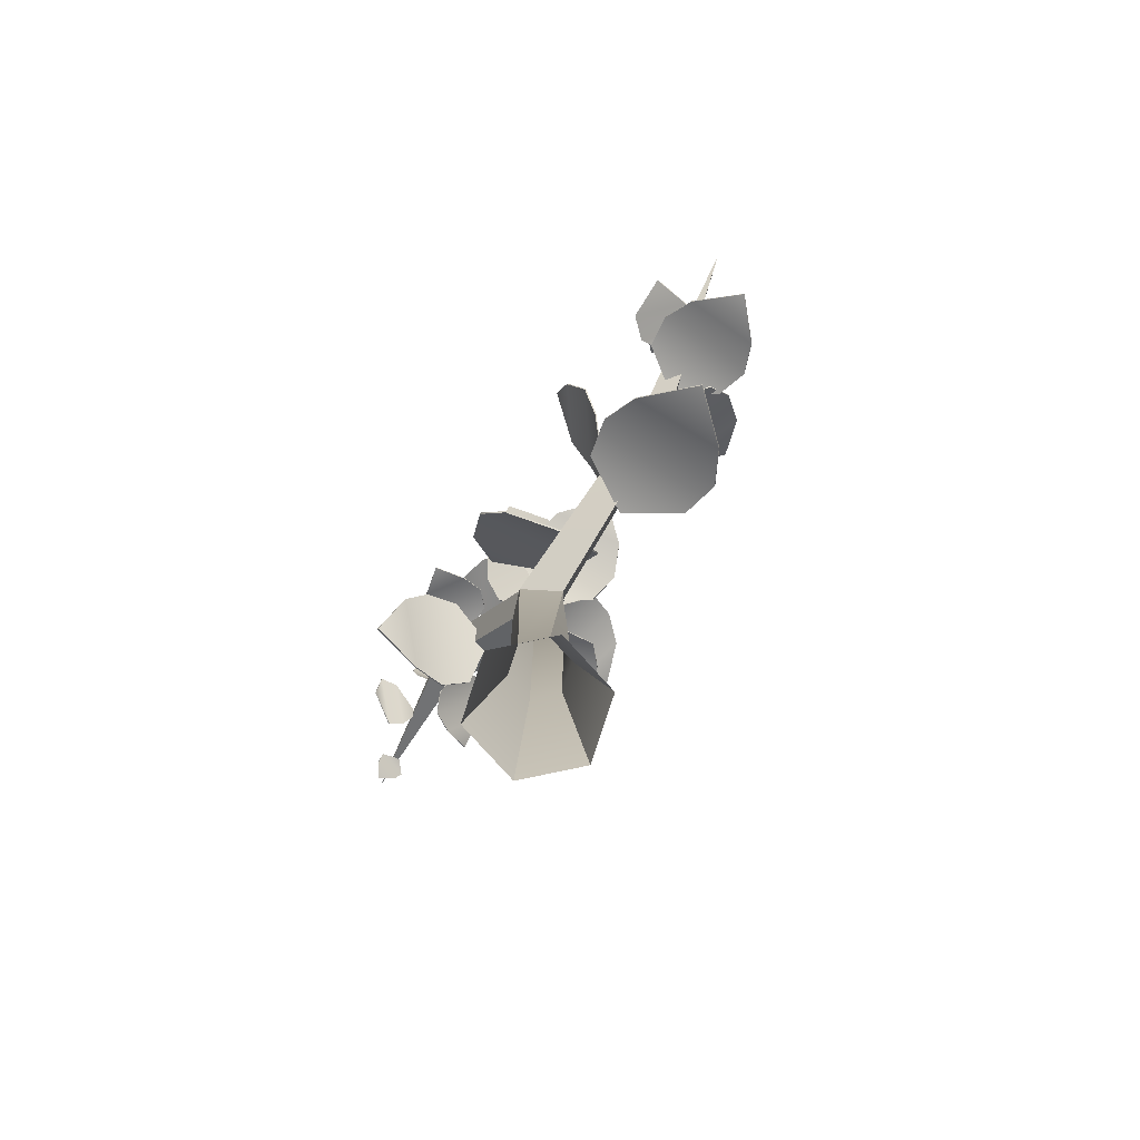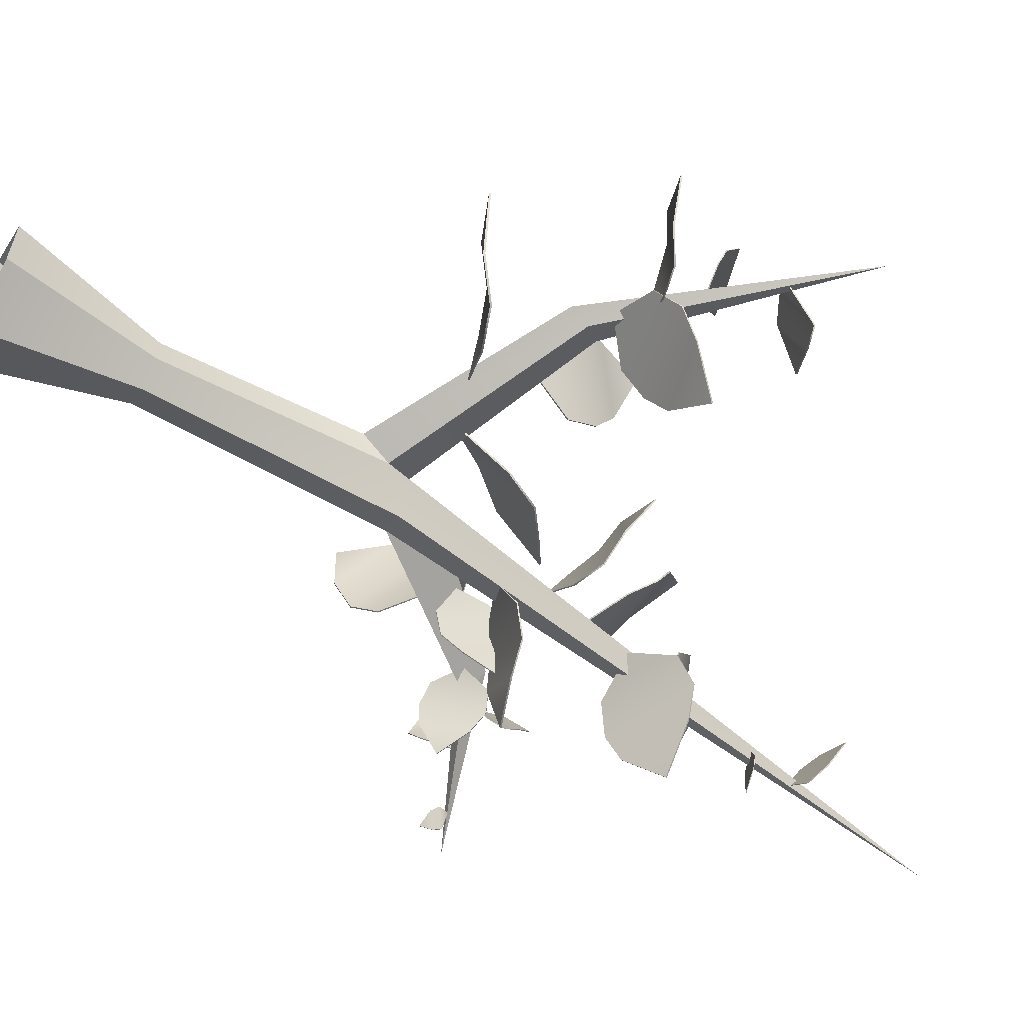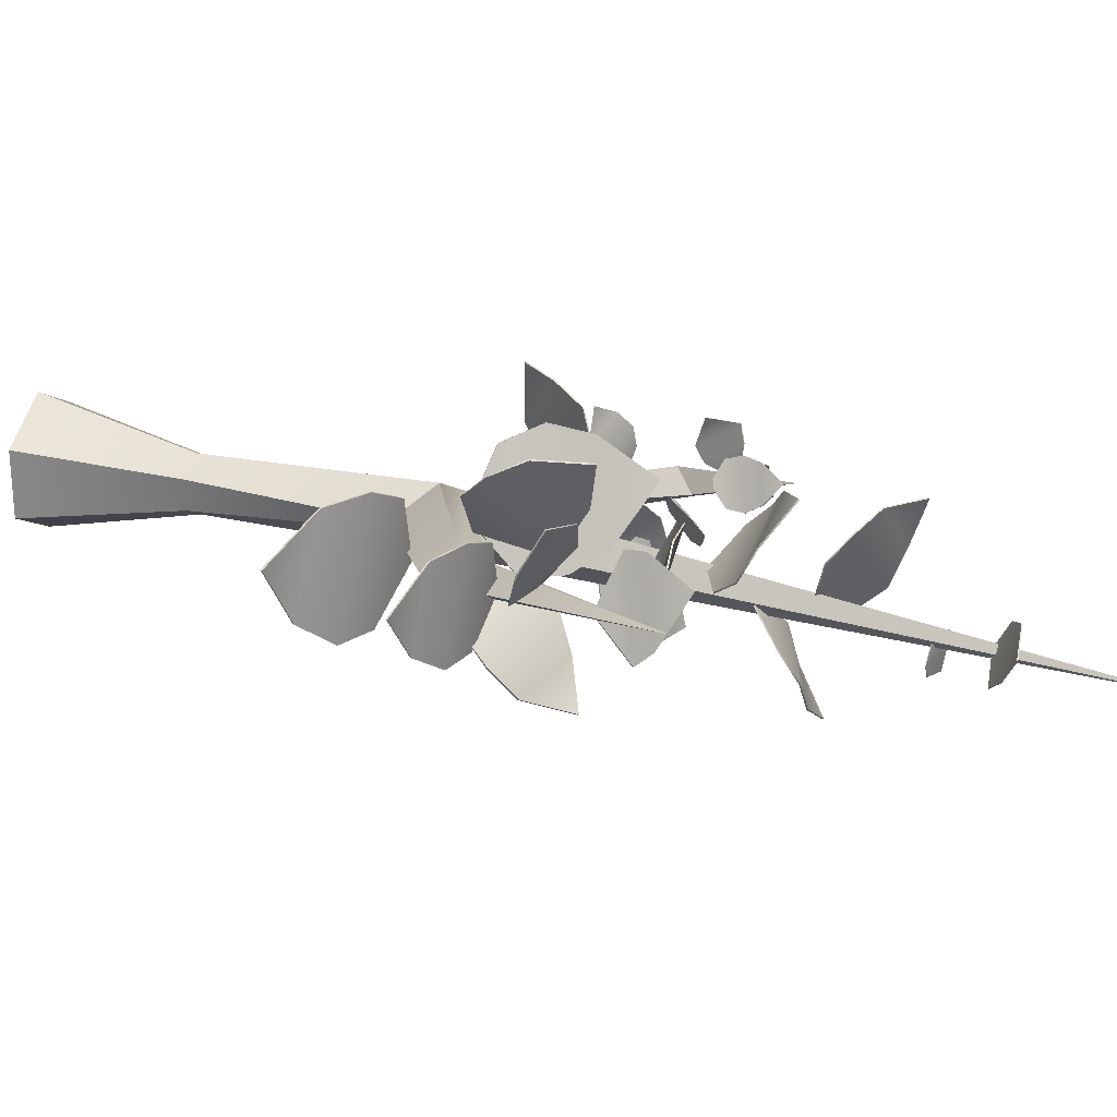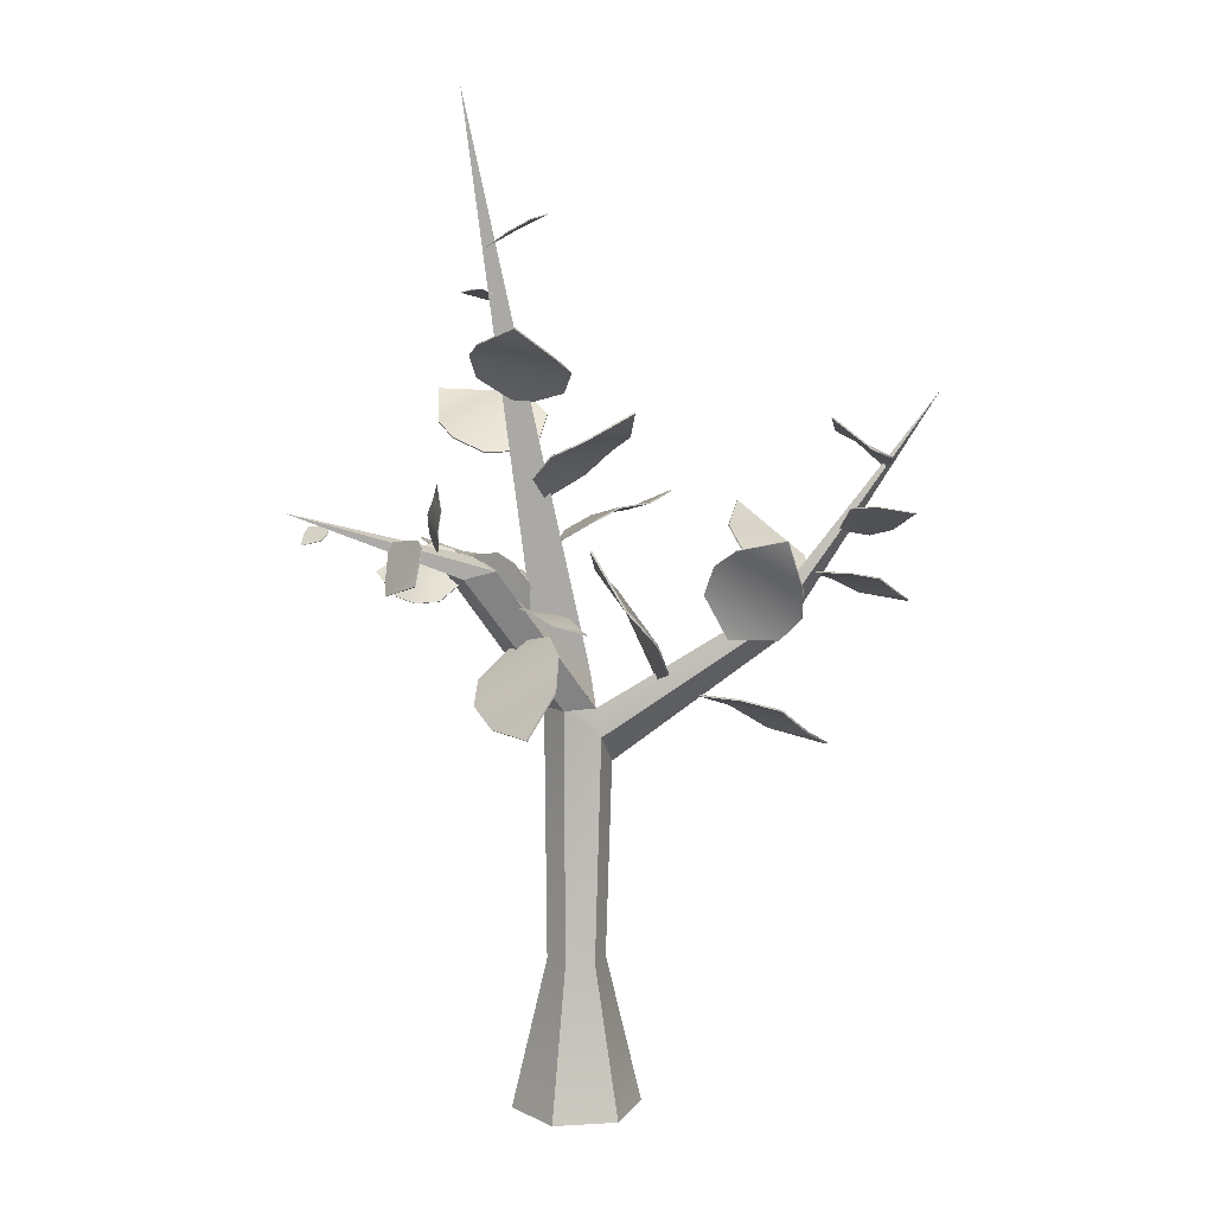
<metadata>
{"format":"obj","ext":"obj","renderer":"f3d","projection":"perspective","resolution":1024,"background":"white","views":[{"elev":-79.8,"azim":42.0,"up":"+Y"},{"elev":-59.6,"azim":60.0,"up":"+Z"},{"elev":25.7,"azim":109.9,"up":"+Z"},{"elev":9.4,"azim":-39.0,"up":"+Y"}]}
</metadata>
<code>
g default
v -13.4 -0.4678 0.2625
v -12.71 -0.4678 0.2625
v -13.06 -0.4678 -0.3295
v -13.06 -0.4678 0.4598
v -12.71 -0.4678 -0.1322
v -13.4 -0.4678 -0.1321
v -13.21 0.4531 -0.02322
v -13.21 0.4531 0.1536
v -13.06 0.4531 0.2419
v -12.9 0.4531 0.1536
v -12.9 0.4531 -0.02322
v -13.06 0.4531 -0.1116
v -13.22 1.985 -0.02908
v -13.22 1.985 0.1594
v -13.06 1.998 0.2537
v -13.06 2.208 0.1999
v -12.89 1.82 0.06517
v -13.06 1.985 -0.1233
v -13.96 2.895 -0.0147
v -13.92 2.825 0.1558
v -13.76 2.867 0.2393
v -13.8 2.937 0.06883
v -14.82 3.232 -0.2542
v -13.47 5.564 -0.4617
v -13.04 1.827 0.2869
v -12.84 1.632 0.129
v -11.88 2.414 0.5092
v -11.74 2.284 0.4039
v -11.78 2.41 0.3614
v -11.89 2.528 0.4871
v -10.84 3.767 0.8253
v -13.66 2.954 -0.6383
v -13.68 2.878 -0.3354
v -13.68 2.886 -0.3338
v -13.66 2.963 -0.6367
v -13.35 2.849 -0.6427
v -13.35 2.84 -0.6443
v -13.59 2.847 -0.1357
v -13.59 2.854 -0.1342
v -13.15 2.805 -0.5506
v -13.16 2.798 -0.5521
v -13.43 2.751 -0.04081
v -13.43 2.759 -0.03939
v -13.06 2.717 -0.4006
v -13.06 2.709 -0.402
v -13.16 2.636 -0.1226
v -13.16 2.643 -0.1212
v -12.42 3.214 0.1744
v -12.54 3.088 -0.08347
v -12.54 3.097 -0.08606
v -12.42 3.222 0.1718
v -12.71 3.185 0.322
v -12.71 3.176 0.3245
v -12.71 3.046 -0.2216
v -12.71 3.054 -0.2239
v -12.93 3.173 0.3232
v -12.93 3.165 0.3255
v -12.9 2.975 -0.2253
v -12.9 2.983 -0.2275
v -13.1 3.086 0.2464
v -13.09 3.078 0.2487
v -13.13 2.941 -0.02005
v -13.14 2.948 -0.02214
v -11.42 1.597 0.4968
v -11.6 1.665 0.1468
v -11.59 1.675 0.1471
v -11.42 1.608 0.497
v -11.77 1.756 0.6849
v -11.77 1.745 0.6846
v -11.77 1.804 -0.02408
v -11.77 1.814 -0.02386
v -11.99 1.918 0.6973
v -12 1.909 0.6971
v -12.01 1.892 -0.04171
v -12.01 1.901 -0.0415
v -12.2 1.991 0.5832
v -12.21 1.982 0.5831
v -12.31 1.975 0.2096
v -12.3 1.983 0.2098
v -12.18 2.972 0.9257
v -12.07 2.678 0.9466
v -12.06 2.681 0.9428
v -12.17 2.975 0.922
v -12.3 2.898 0.6283
v -12.31 2.895 0.632
v -12 2.488 0.8611
v -11.99 2.491 0.8577
v -12.31 2.785 0.44
v -12.32 2.782 0.4434
v -12.04 2.347 0.719
v -12.04 2.35 0.7158
v -12.31 2.605 0.3548
v -12.32 2.602 0.358
v -12.22 2.334 0.4605
v -12.21 2.337 0.4575
v -14.15 2.83 -0.3731
v -14.14 2.707 -0.2054
v -14.14 2.711 -0.2027
v -14.16 2.834 -0.3703
v -13.97 2.941 -0.3032
v -13.97 2.938 -0.3059
v -14.1 2.679 -0.06598
v -14.1 2.683 -0.06351
v -13.88 2.991 -0.2005
v -13.88 2.988 -0.203
v -13.99 2.691 0.02117
v -14 2.694 0.02355
v -13.81 2.961 -0.09564
v -13.8 2.958 -0.09802
v -13.82 2.804 0.03361
v -13.82 2.807 0.03581
v -13.36 3.798 -0.8744
v -13.5 3.619 -0.6647
v -13.51 3.627 -0.661
v -13.36 3.806 -0.8707
v -13.09 3.791 -0.6801
v -13.08 3.783 -0.6838
v -13.54 3.545 -0.4602
v -13.54 3.552 -0.4569
v -12.98 3.773 -0.4869
v -12.98 3.766 -0.4902
v -13.44 3.468 -0.2959
v -13.45 3.475 -0.2927
v -12.96 3.667 -0.3196
v -12.96 3.66 -0.3228
v -13.15 3.469 -0.1848
v -13.16 3.476 -0.1818
v -13.67 4.215 0.3063
v -13.42 4.041 0.3344
v -13.41 4.049 0.3321
v -13.67 4.223 0.304
v -13.7 4.117 -0.009833
v -13.7 4.11 -0.007524
v -13.23 3.945 0.2559
v -13.23 3.952 0.2538
v -13.61 4.046 -0.2004
v -13.62 4.039 -0.1984
v -13.17 3.823 0.1041
v -13.16 3.83 0.102
v -13.5 3.912 -0.2906
v -13.5 3.905 -0.2886
v -13.27 3.742 -0.1792
v -13.26 3.748 -0.1811
v -14.05 3.364 0.08978
v -13.99 3.269 -0.0253
v -14 3.269 -0.02713
v -14.05 3.364 0.08794
v -14.09 3.227 0.1782
v -14.08 3.226 0.18
v -13.99 3.173 -0.08452
v -13.99 3.174 -0.08618
v -14.12 3.12 0.1889
v -14.11 3.119 0.1905
v -13.99 3.07 -0.07322
v -13.99 3.07 -0.07481
v -14.1 3.024 0.1634
v -14.09 3.024 0.165
v -14.02 2.966 0.04178
v -14.02 2.966 0.0403
v -11.65 3.07 -0.1052
v -11.88 2.954 0.07325
v -11.87 2.961 0.07907
v -11.65 3.077 -0.09936
v -11.44 2.864 0.04593
v -11.44 2.857 0.04011
v -11.96 2.862 0.2575
v -11.95 2.868 0.2627
v -11.37 2.741 0.2147
v -11.37 2.735 0.2094
v -11.92 2.704 0.3853
v -11.92 2.71 0.3904
v -11.41 2.601 0.348
v -11.42 2.595 0.3429
v -11.69 2.514 0.4555
v -11.69 2.52 0.4602
v -13.05 4.828 -0.2013
v -13.13 4.742 -0.3784
v -13.13 4.747 -0.3802
v -13.05 4.834 -0.203
v -13.25 4.808 -0.09992
v -13.25 4.802 -0.09815
v -13.23 4.664 -0.4758
v -13.23 4.669 -0.4773
v -13.37 4.74 -0.1518
v -13.36 4.735 -0.1502
v -13.39 4.64 -0.3348
v -13.39 4.645 -0.3363
v -13.55 2.878 -0.3358
v -13.54 2.65 -0.3009
v -13.54 2.65 -0.2998
v -13.56 2.878 -0.3346
v -13.5 2.912 -0.0986
v -13.49 2.912 -0.09974
v -13.55 2.516 -0.2097
v -13.55 2.516 -0.2087
v -13.5 2.868 0.05759
v -13.49 2.868 0.05656
v -13.5 2.458 -0.07634
v -13.51 2.458 -0.07534
v -13.46 2.763 0.1546
v -13.46 2.763 0.1536
v -13.43 2.541 0.1257
v -13.44 2.541 0.1266
v -13.44 2.52 0.6508
v -13.35 2.522 0.4804
v -13.35 2.527 0.4817
v -13.44 2.525 0.6521
v -13.61 2.586 0.561
v -13.61 2.581 0.5596
v -13.34 2.568 0.3552
v -13.33 2.573 0.3564
v -13.68 2.651 0.4652
v -13.68 2.647 0.464
v -13.4 2.595 0.2499
v -13.4 2.599 0.251
v -13.69 2.667 0.3457
v -13.7 2.662 0.3446
v -13.58 2.632 0.2025
v -13.58 2.636 0.2035
v -13.86 1.983 0.6597
v -13.66 2.226 0.6594
v -13.67 2.232 0.6599
v -13.87 1.988 0.6602
v -13.86 1.991 0.3245
v -13.86 1.986 0.324
v -13.58 2.412 0.5725
v -13.58 2.417 0.573
v -13.84 2.092 0.1278
v -13.83 2.087 0.1274
v -13.49 2.488 0.3967
v -13.5 2.492 0.3971
v -13.73 2.211 0.01239
v -13.72 2.206 0.01198
v -13.51 2.415 0.09066
v -13.51 2.419 0.09105
v -11.58 3.634 0.6558
v -11.46 3.451 0.8775
v -11.45 3.459 0.8801
v -11.58 3.641 0.6583
v -11.34 3.534 0.4504
v -11.34 3.527 0.4479
v -11.33 3.389 0.9389
v -11.32 3.395 0.9411
v -11.2 3.486 0.4432
v -11.2 3.479 0.4409
v -11.16 3.309 0.6899
v -11.15 3.315 0.6919
v -13.43 4.381 -0.526
v -13.45 4.401 -0.3844
v -13.45 4.406 -0.3852
v -13.43 4.385 -0.5268
v -13.28 4.345 -0.4967
v -13.29 4.341 -0.4959
v -13.44 4.408 -0.2926
v -13.44 4.411 -0.2932
v -13.25 4.342 -0.4243
v -13.26 4.338 -0.4236
v -13.31 4.353 -0.2957
v -13.31 4.356 -0.2963
v -10.89 2.456 0.6473
v -11.05 2.495 0.3851
v -11.05 2.503 0.3849
v -10.88 2.464 0.647
v -11.15 2.557 0.8203
v -11.15 2.549 0.8205
v -11.21 2.591 0.2635
v -11.21 2.599 0.2633
v -11.34 2.669 0.8467
v -11.34 2.662 0.8469
v -11.41 2.642 0.2677
v -11.4 2.65 0.2675
v -11.52 2.71 0.7728
v -11.52 2.703 0.773
v -11.62 2.688 0.4868
v -11.62 2.695 0.4866
v -14.28 3.046 -0.03533
v -14.34 2.837 0.008707
v -14.35 2.84 0.008662
v -14.29 3.048 -0.03538
v -14.26 3.083 0.196
v -14.25 3.08 0.1961
v -14.39 2.768 0.07924
v -14.4 2.77 0.0792
v -14.3 3.053 0.2931
v -14.29 3.051 0.2931
v -14.33 2.84 0.279
v -14.34 2.842 0.2789
v -14.76 3.053 -0.1816
v -14.69 3.081 -0.1042
v -14.69 3.084 -0.1038
v -14.77 3.056 -0.1811
v -14.7 3.105 -0.2643
v -14.69 3.102 -0.2647
v -14.65 3.117 -0.09332
v -14.65 3.119 -0.09295
v -14.66 3.142 -0.2788
v -14.65 3.14 -0.2791
v -14.59 3.145 -0.1882
v -14.6 3.147 -0.1879
v -12.98 3.725 0.5179
v -12.83 3.567 0.2948
v -12.83 3.574 0.2895
v -12.99 3.732 0.5126
v -13.27 3.583 0.4153
v -13.26 3.575 0.4206
v -12.82 3.468 0.098
v -12.82 3.475 0.09324
v -13.4 3.489 0.2651
v -13.39 3.482 0.2699
v -12.91 3.329 -0.02021
v -12.91 3.336 -0.0248
v -13.41 3.349 0.1248
v -13.41 3.342 0.1294
v -13.2 3.205 -0.03835
v -13.2 3.211 -0.04261
v -13.22 2.948 0.3988
v -13.15 2.631 0.6276
v -13.14 2.637 0.6327
v -13.21 2.954 0.4039
v -12.94 2.79 0.1198
v -12.95 2.783 0.1147
v -12.99 2.422 0.7256
v -12.99 2.428 0.7302
v -12.73 2.636 0.04437
v -12.73 2.63 0.03975
v -12.84 2.224 0.6468
v -12.84 2.229 0.6512
v -12.61 2.411 0.05747
v -12.62 2.405 0.053
v -12.65 2.127 0.3182
v -12.64 2.132 0.3223
v -11.23 3.066 1.024
v -11.19 2.943 0.8006
v -11.19 2.95 0.798
v -11.22 3.073 1.022
v -11.48 3.125 0.945
v -11.48 3.118 0.9476
v -11.22 2.895 0.6303
v -11.22 2.9 0.6281
v -11.56 3.104 0.8019
v -11.56 3.098 0.8041
v -11.47 2.948 0.6217
v -11.47 2.953 0.6197
g group3_stem1
f 6 1 8 7
f 1 4 9 8
f 4 2 10 9
f 2 5 11 10
f 5 3 12 11
f 3 6 7 12
f 7 8 14 13
f 8 9 25 14
f 11 12 18 17
f 12 7 13 18
f 13 14 20 19
f 14 15 21 20
f 15 16 22 21
f 16 13 19 22
f 19 20 23
f 20 21 23
f 21 22 23
f 22 19 23
f 17 18 24
f 18 13 24
f 13 16 24
f 16 17 24
f 9 10 26 25
f 10 11 17 26
f 14 25 15
f 16 15 17
f 25 26 28 27
f 26 17 29 28
f 17 15 30 29
f 15 25 27 30
f 27 28 31
f 28 29 31
f 29 30 31
f 30 27 31
f 32 33 34 35
f 35 34 36
f 37 32 35 36
f 32 37 33
f 38 33 37 41
f 34 33 38 39
f 40 36 34 39
f 37 36 40 41
f 42 38 41 45
f 39 38 42 43
f 44 40 39 43
f 41 40 44 45
f 46 42 45
f 43 42 46 47
f 47 44 43
f 45 44 47 46
f 48 49 50 51
f 51 50 52
f 53 48 51 52
f 48 53 49
f 54 49 53 57
f 50 49 54 55
f 56 52 50 55
f 53 52 56 57
f 58 54 57 61
f 55 54 58 59
f 60 56 55 59
f 57 56 60 61
f 62 58 61
f 59 58 62 63
f 63 60 59
f 61 60 63 62
f 64 65 66 67
f 67 66 68
f 69 64 67 68
f 64 69 65
f 70 65 69 73
f 66 65 70 71
f 72 68 66 71
f 69 68 72 73
f 74 70 73 77
f 71 70 74 75
f 76 72 71 75
f 73 72 76 77
f 78 74 77
f 75 74 78 79
f 79 76 75
f 77 76 79 78
f 80 81 82 83
f 83 82 84
f 85 80 83 84
f 80 85 81
f 86 81 85 89
f 82 81 86 87
f 88 84 82 87
f 85 84 88 89
f 90 86 89 93
f 87 86 90 91
f 92 88 87 91
f 89 88 92 93
f 94 90 93
f 91 90 94 95
f 95 92 91
f 93 92 95 94
f 96 97 98 99
f 99 98 100
f 101 96 99 100
f 96 101 97
f 102 97 101 105
f 98 97 102 103
f 104 100 98 103
f 101 100 104 105
f 106 102 105 109
f 103 102 106 107
f 108 104 103 107
f 105 104 108 109
f 110 106 109
f 107 106 110 111
f 111 108 107
f 109 108 111 110
f 112 113 114 115
f 115 114 116
f 117 112 115 116
f 112 117 113
f 118 113 117 121
f 114 113 118 119
f 120 116 114 119
f 117 116 120 121
f 122 118 121 125
f 119 118 122 123
f 124 120 119 123
f 121 120 124 125
f 126 122 125
f 123 122 126 127
f 127 124 123
f 125 124 127 126
f 128 129 130 131
f 131 130 132
f 133 128 131 132
f 128 133 129
f 134 129 133 137
f 130 129 134 135
f 136 132 130 135
f 133 132 136 137
f 138 134 137 141
f 135 134 138 139
f 140 136 135 139
f 137 136 140 141
f 142 138 141
f 139 138 142 143
f 143 140 139
f 141 140 143 142
f 144 145 146 147
f 147 146 148
f 149 144 147 148
f 144 149 145
f 150 145 149 153
f 146 145 150 151
f 152 148 146 151
f 149 148 152 153
f 154 150 153 157
f 151 150 154 155
f 156 152 151 155
f 153 152 156 157
f 158 154 157
f 155 154 158 159
f 159 156 155
f 157 156 159 158
f 160 161 162 163
f 163 162 164
f 165 160 163 164
f 160 165 161
f 166 161 165 169
f 162 161 166 167
f 168 164 162 167
f 165 164 168 169
f 170 166 169 173
f 167 166 170 171
f 172 168 167 171
f 169 168 172 173
f 174 170 173
f 171 170 174 175
f 175 172 171
f 173 172 175 174
f 176 177 178 179
f 179 178 180
f 181 176 179 180
f 176 181 177
f 178 177 182 183
f 181 180 184 185
f 181 185 182 177
f 178 183 184 180
f 186 182 185
f 183 182 186 187
f 187 184 183
f 185 184 187 186
f 188 189 190 191
f 191 190 192
f 193 188 191 192
f 188 193 189
f 194 189 193 197
f 190 189 194 195
f 196 192 190 195
f 193 192 196 197
f 198 194 197 201
f 195 194 198 199
f 200 196 195 199
f 197 196 200 201
f 202 198 201
f 199 198 202 203
f 203 200 199
f 201 200 203 202
f 204 205 206 207
f 207 206 208
f 209 204 207 208
f 204 209 205
f 210 205 209 213
f 206 205 210 211
f 212 208 206 211
f 209 208 212 213
f 214 210 213 217
f 211 210 214 215
f 216 212 211 215
f 213 212 216 217
f 218 214 217
f 215 214 218 219
f 219 216 215
f 217 216 219 218
f 220 221 222 223
f 223 222 224
f 225 220 223 224
f 220 225 221
f 226 221 225 229
f 222 221 226 227
f 228 224 222 227
f 225 224 228 229
f 230 226 229 233
f 227 226 230 231
f 232 228 227 231
f 229 228 232 233
f 234 230 233
f 231 230 234 235
f 235 232 231
f 233 232 235 234
f 236 237 238 239
f 239 238 240
f 241 236 239 240
f 236 241 237
f 238 237 242 243
f 241 240 244 245
f 241 245 242 237
f 238 243 244 240
f 246 242 245
f 243 242 246 247
f 247 244 243
f 245 244 247 246
f 248 249 250 251
f 251 250 252
f 253 248 251 252
f 248 253 249
f 250 249 254 255
f 253 252 256 257
f 253 257 254 249
f 250 255 256 252
f 258 254 257
f 255 254 258 259
f 259 256 255
f 257 256 259 258
f 260 261 262 263
f 263 262 264
f 265 260 263 264
f 260 265 261
f 266 261 265 269
f 262 261 266 267
f 268 264 262 267
f 265 264 268 269
f 270 266 269 273
f 267 266 270 271
f 272 268 267 271
f 269 268 272 273
f 274 270 273
f 271 270 274 275
f 275 272 271
f 273 272 275 274
f 276 277 278 279
f 279 278 280
f 281 276 279 280
f 276 281 277
f 278 277 282 283
f 281 280 284 285
f 281 285 282 277
f 278 283 284 280
f 286 282 285
f 283 282 286 287
f 287 284 283
f 285 284 287 286
f 288 289 290 291
f 291 290 292
f 293 288 291 292
f 288 293 289
f 290 289 294 295
f 293 292 296 297
f 293 297 294 289
f 290 295 296 292
f 298 294 297
f 295 294 298 299
f 299 296 295
f 297 296 299 298
f 300 301 302 303
f 303 302 304
f 305 300 303 304
f 300 305 301
f 306 301 305 309
f 302 301 306 307
f 308 304 302 307
f 305 304 308 309
f 310 306 309 313
f 307 306 310 311
f 312 308 307 311
f 309 308 312 313
f 314 310 313
f 311 310 314 315
f 315 312 311
f 313 312 315 314
f 316 317 318 319
f 319 318 320
f 321 316 319 320
f 316 321 317
f 322 317 321 325
f 318 317 322 323
f 324 320 318 323
f 321 320 324 325
f 326 322 325 329
f 323 322 326 327
f 328 324 323 327
f 325 324 328 329
f 330 326 329
f 327 326 330 331
f 331 328 327
f 329 328 331 330
f 332 333 334 335
f 335 334 336
f 337 332 335 336
f 332 337 333
f 334 333 338 339
f 337 336 340 341
f 337 341 338 333
f 334 339 340 336
f 342 338 341
f 339 338 342 343
f 343 340 339
f 341 340 343 342

</code>
